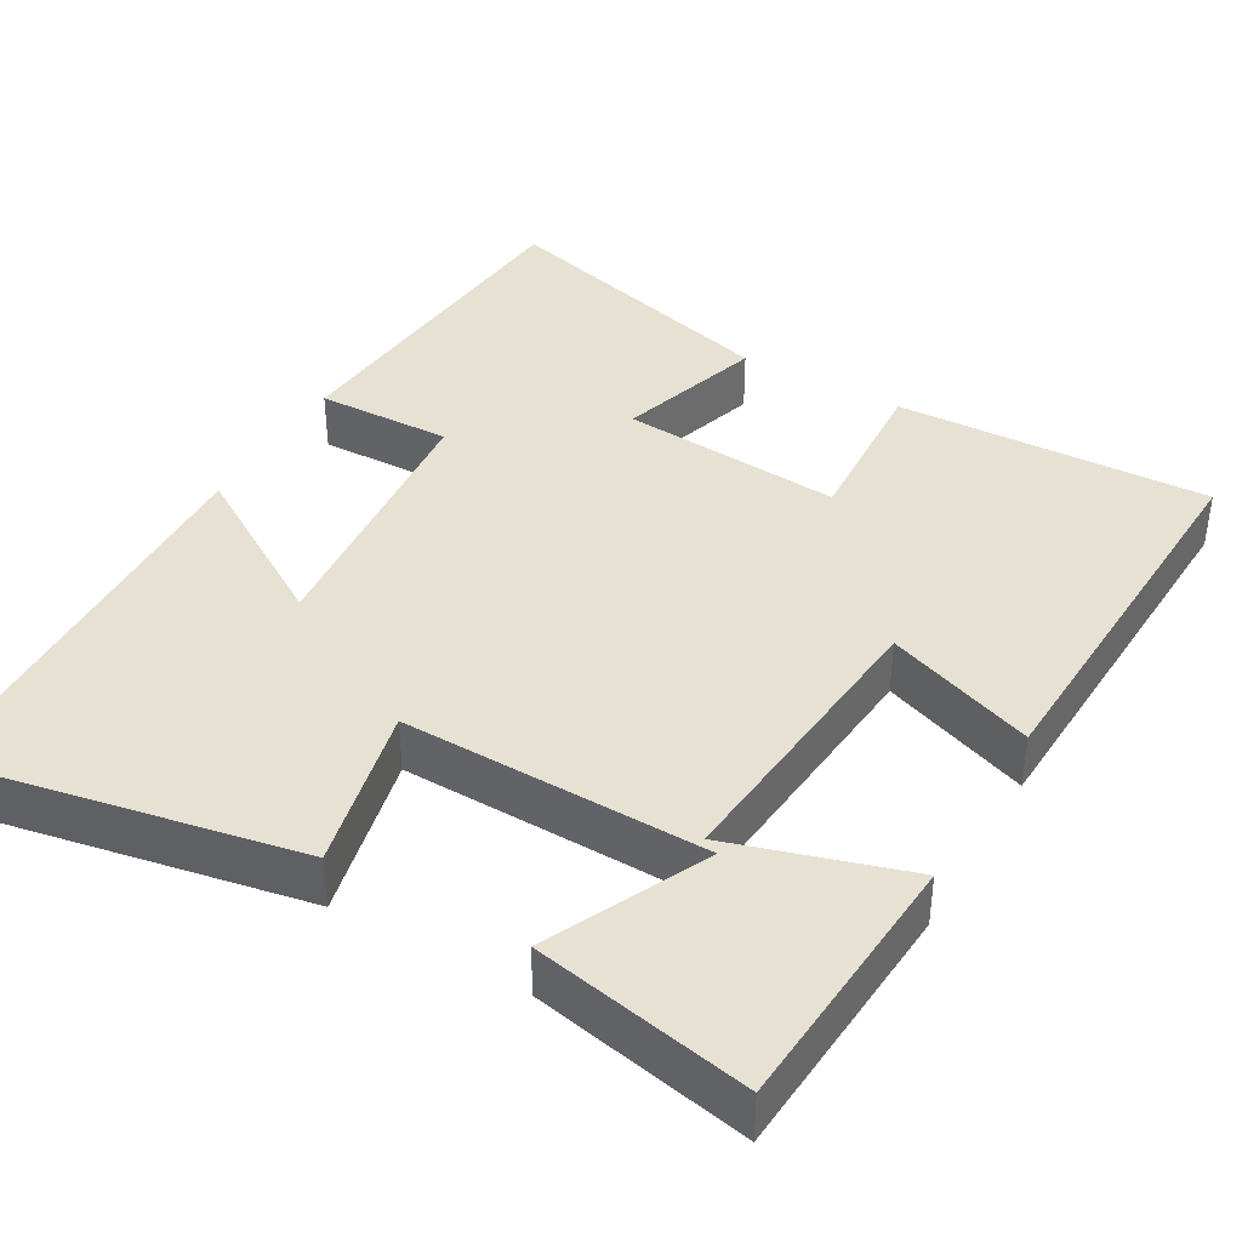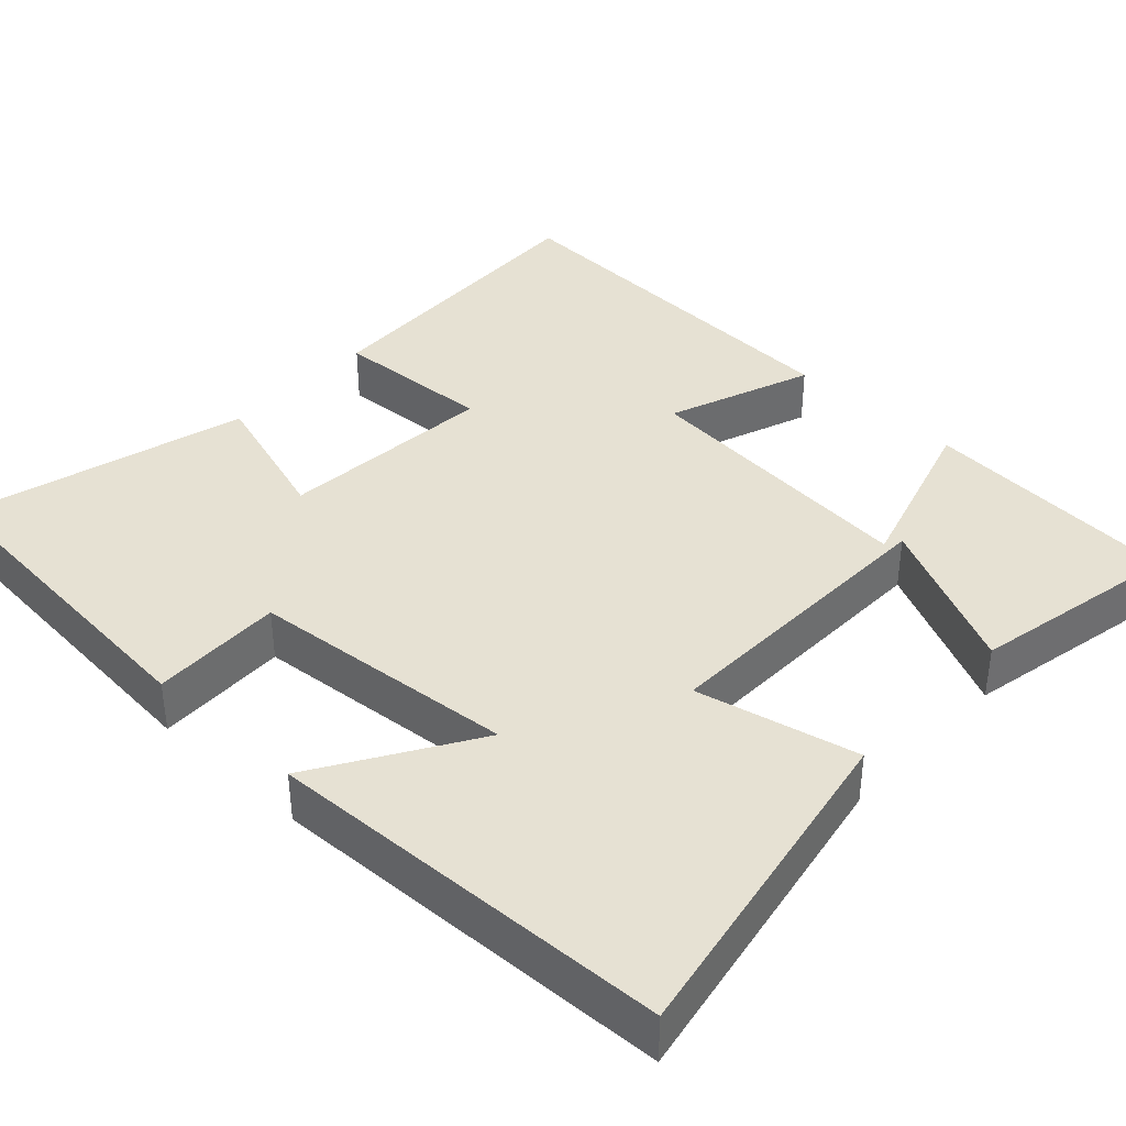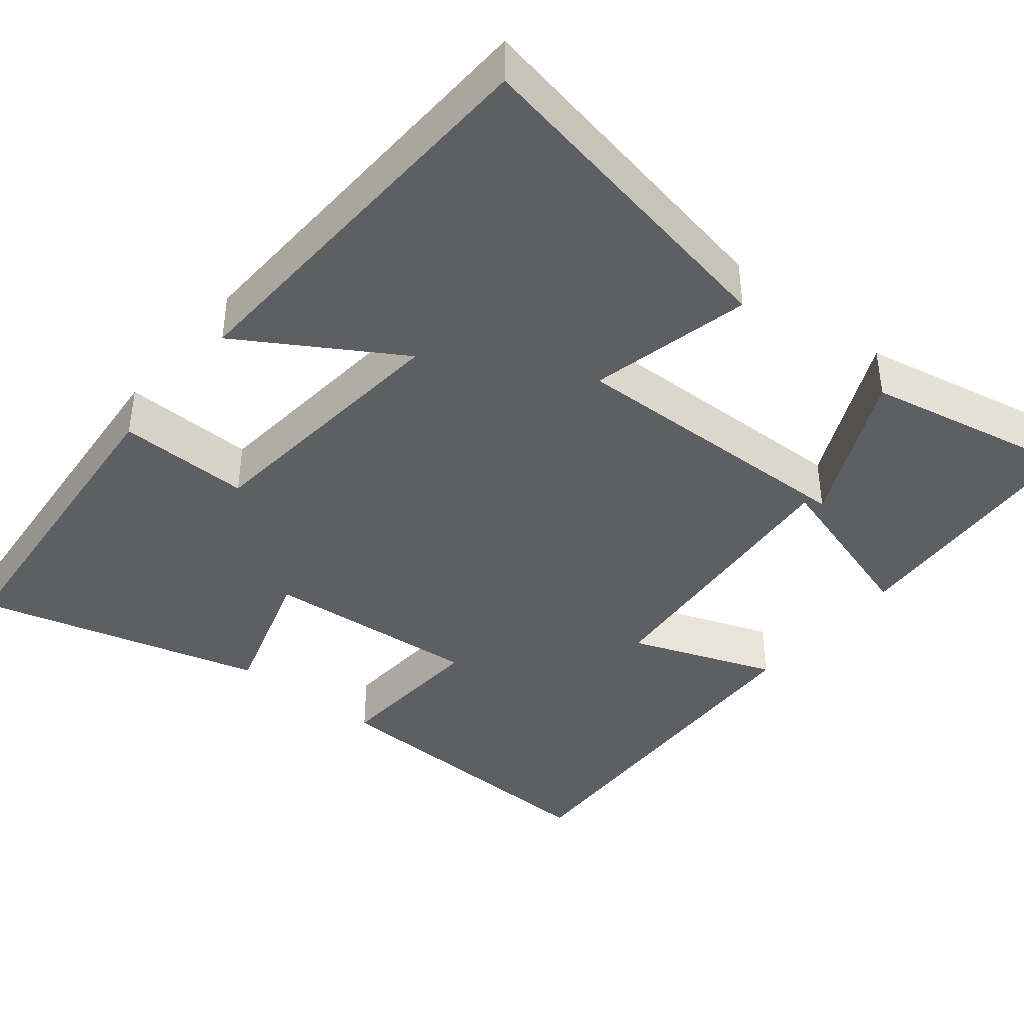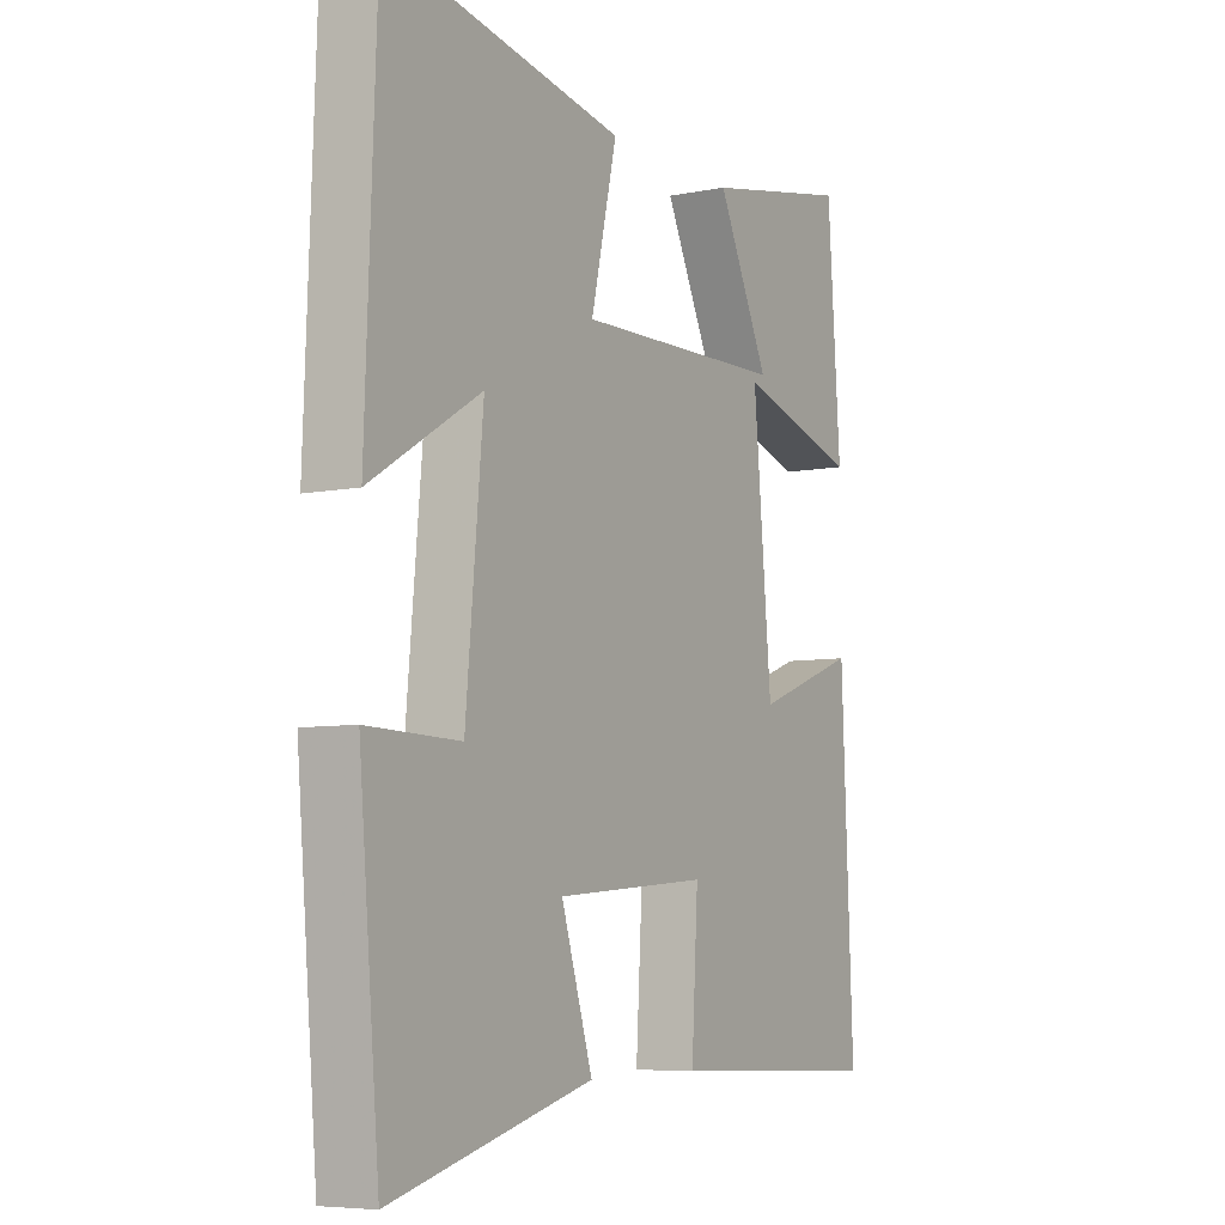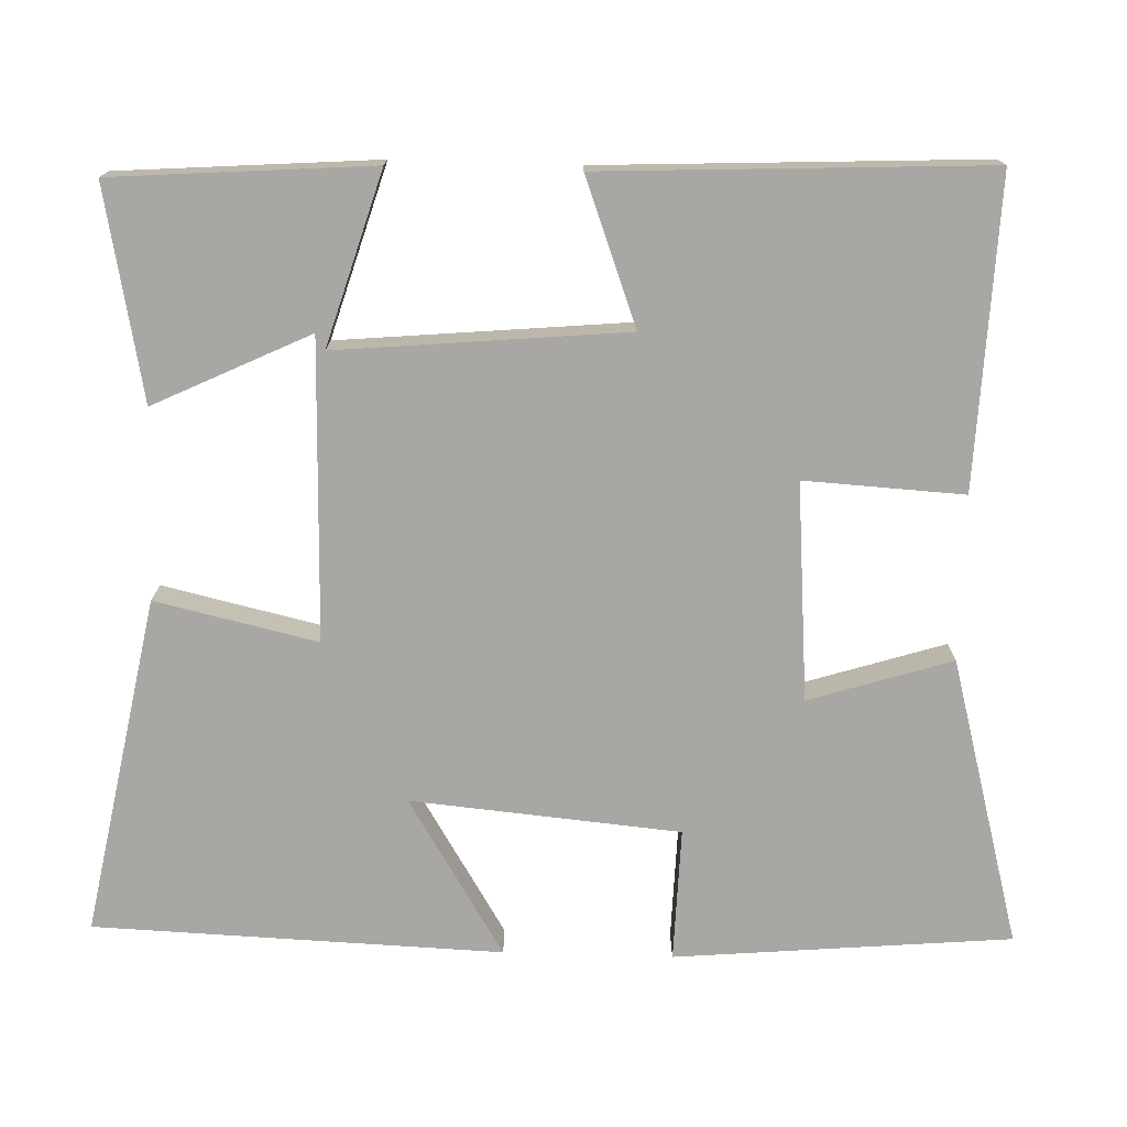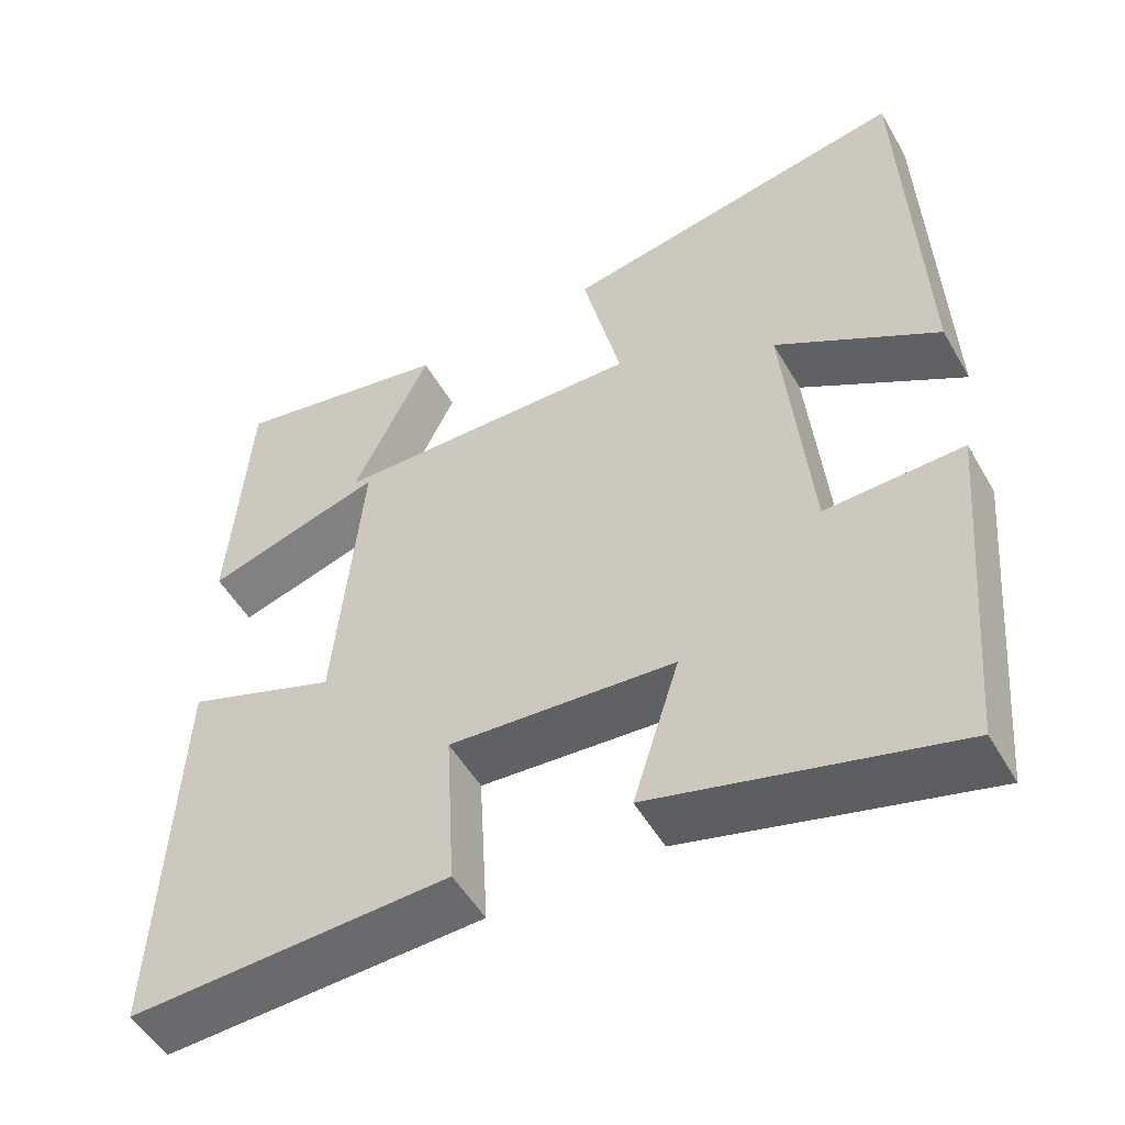
<metadata>
{"format":"obj","ext":"obj","renderer":"f3d","projection":"perspective","resolution":1024,"background":"white","views":[{"elev":39.6,"azim":29.8,"up":"+Y"},{"elev":38.7,"azim":-46.9,"up":"+Y"},{"elev":-40.5,"azim":-39.1,"up":"+Y"},{"elev":-6.6,"azim":-59.4,"up":"+Z"},{"elev":-74.8,"azim":88.3,"up":"+Y"},{"elev":-51.8,"azim":-150.7,"up":"+Z"}]}
</metadata>
<code>
v 0.522 0.07 -0.516
v 0.122 0.07 -0.5
v 0.134 0.07 -0.293
v -0.148 0.07 -0.315
v -0.09 0.07 -0.5
v -0.462 0.07 -0.6
v -0.5 0.07 -0.164
v -0.328 0.07 -0.169
v -0.296 0.07 0.179
v -0.5 0.07 0.054
v -0.48 0.07 0.583
v -0.042 0.07 0.5
v -0.09 0.07 0.29
v 0.298 0.07 0.298
v 0.202 0.07 0.5
v 0.476 0.07 0.554
v 0.5 0.07 0.218
v 0.277 0.07 0.286
v 0.311 0.07 -0.088
v 0.5 0.07 -0.018
v 0.522 0 -0.516
v 0.122 0 -0.5
v 0.134 0 -0.293
v -0.148 0 -0.315
v -0.09 0 -0.5
v -0.462 0 -0.6
v -0.5 0 -0.164
v -0.328 0 -0.169
v -0.296 0 0.179
v -0.5 0 0.054
v -0.48 0 0.583
v -0.042 0 0.5
v -0.09 0 0.29
v 0.298 0 0.298
v 0.202 0 0.5
v 0.476 0 0.554
v 0.5 0 0.218
v 0.277 0 0.286
v 0.311 0 -0.088
v 0.5 0 -0.018
f 1 2 3
f 20 1 3
f 19 20 3
f 18 19 3 4
f 14 15 16 17
f 14 17 18
f 13 14 18
f 11 12 13
f 9 10 11
f 9 11 13
f 13 18 4
f 9 13 4
f 8 9 4
f 6 7 8
f 5 6 8
f 4 5 8
f 23 22 21
f 23 21 40
f 23 40 39
f 24 23 39 38
f 37 36 35 34
f 38 37 34
f 38 34 33
f 33 32 31
f 31 30 29
f 33 31 29
f 24 38 33
f 24 33 29
f 24 29 28
f 28 27 26
f 28 26 25
f 28 25 24
f 1 21 22 2
f 2 22 23 3
f 3 23 24 4
f 4 24 25 5
f 5 25 26 6
f 6 26 27 7
f 7 27 28 8
f 8 28 29 9
f 9 29 30 10
f 10 30 31 11
f 11 31 32 12
f 12 32 33 13
f 13 33 34 14
f 14 34 35 15
f 15 35 36 16
f 16 36 37 17
f 17 37 38 18
f 18 38 39 19
f 19 39 40 20
f 20 40 21 1

</code>
